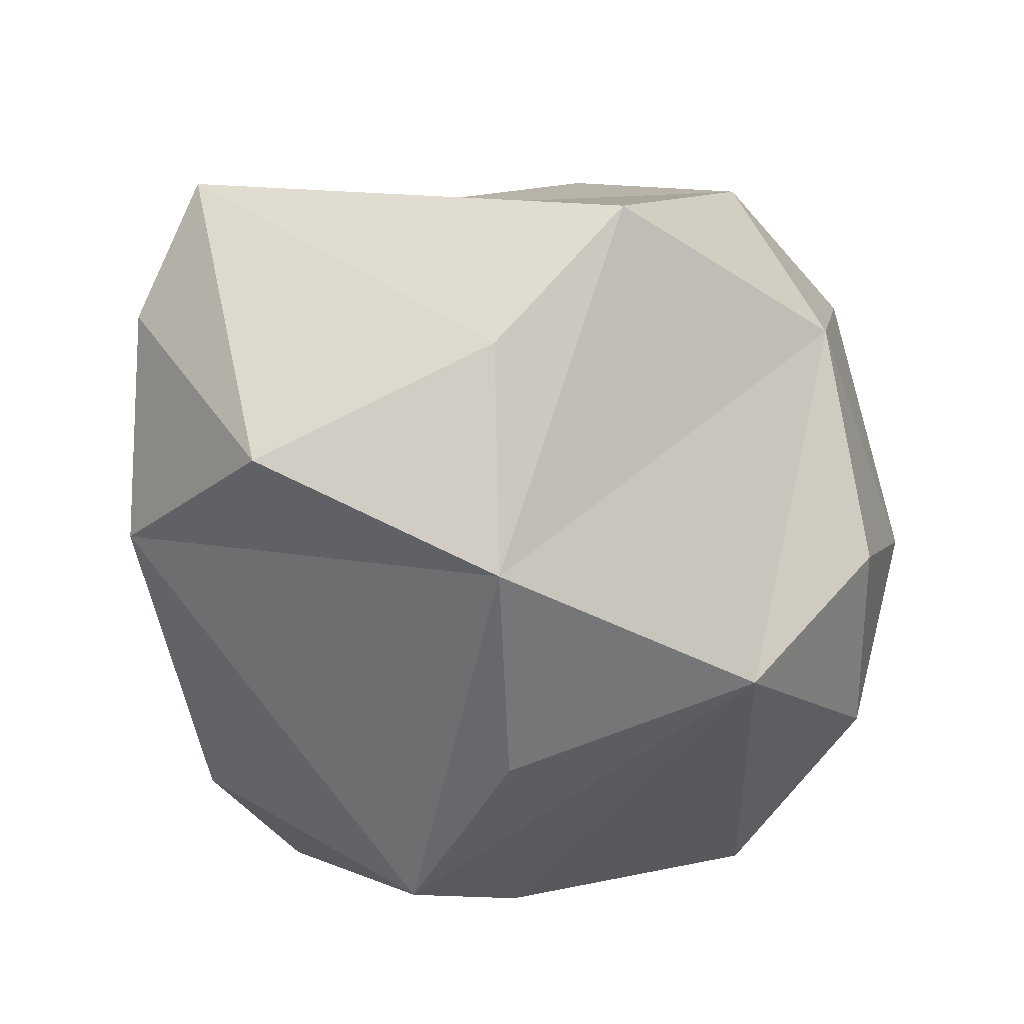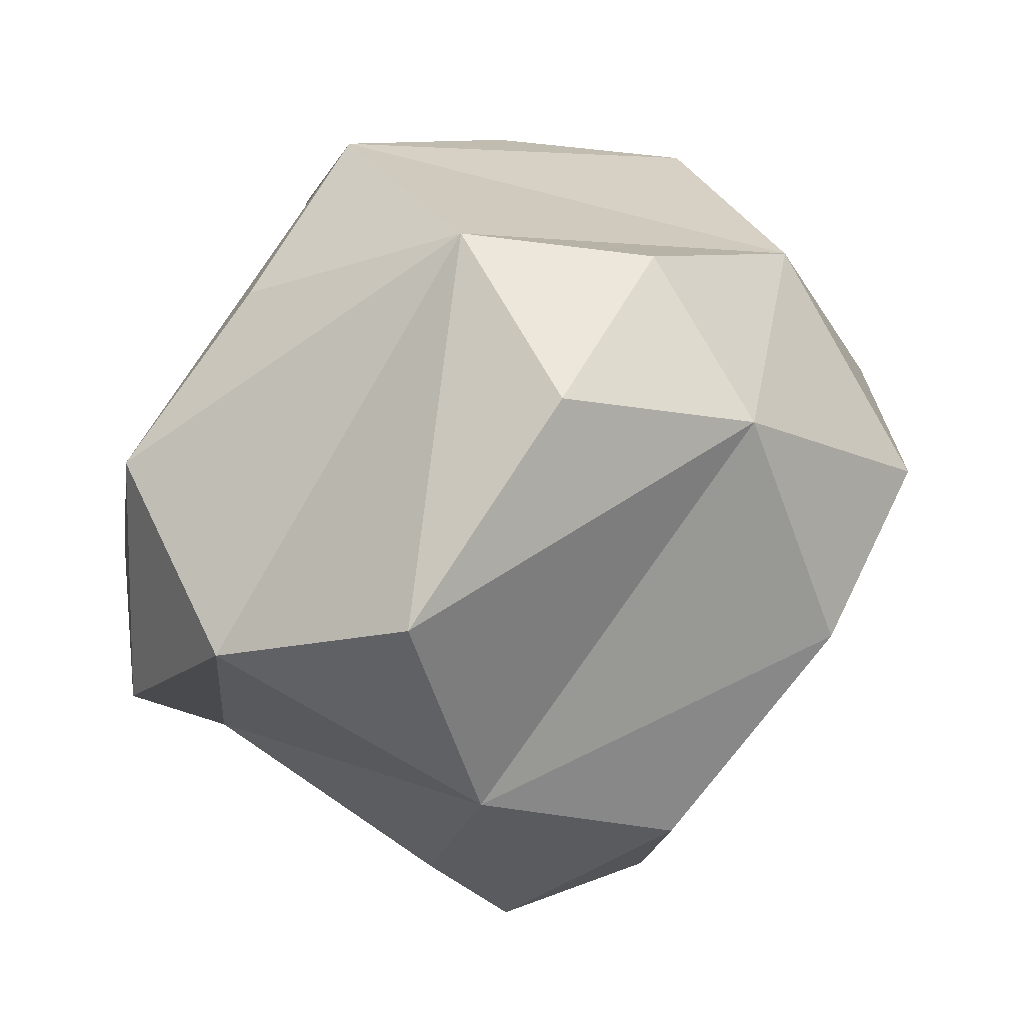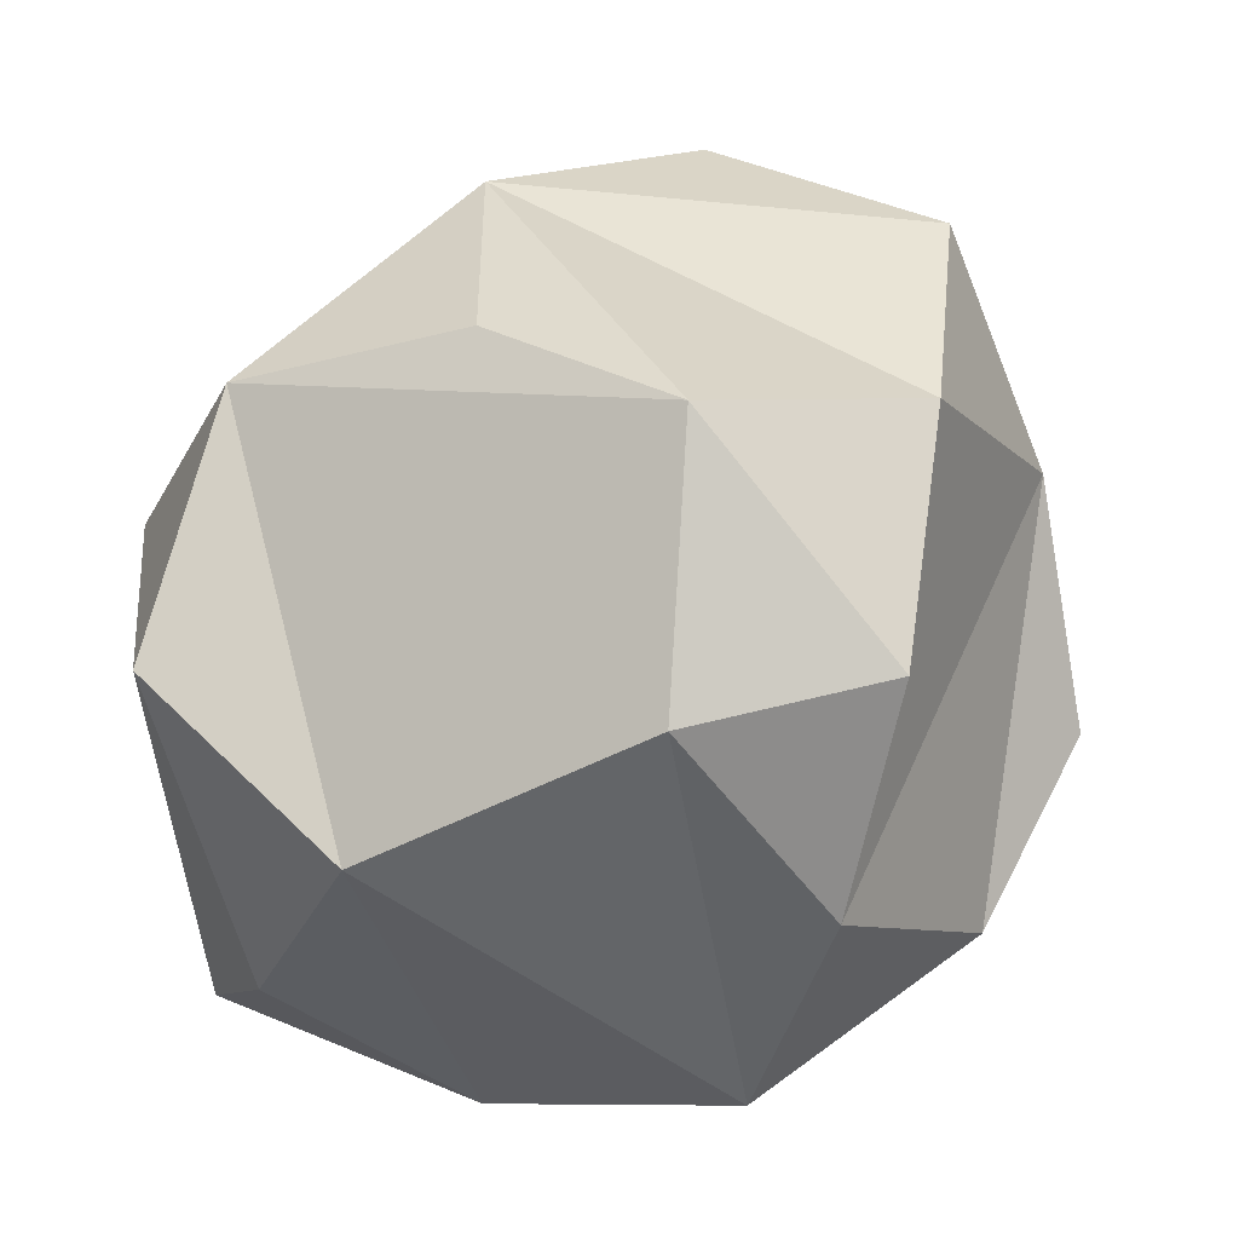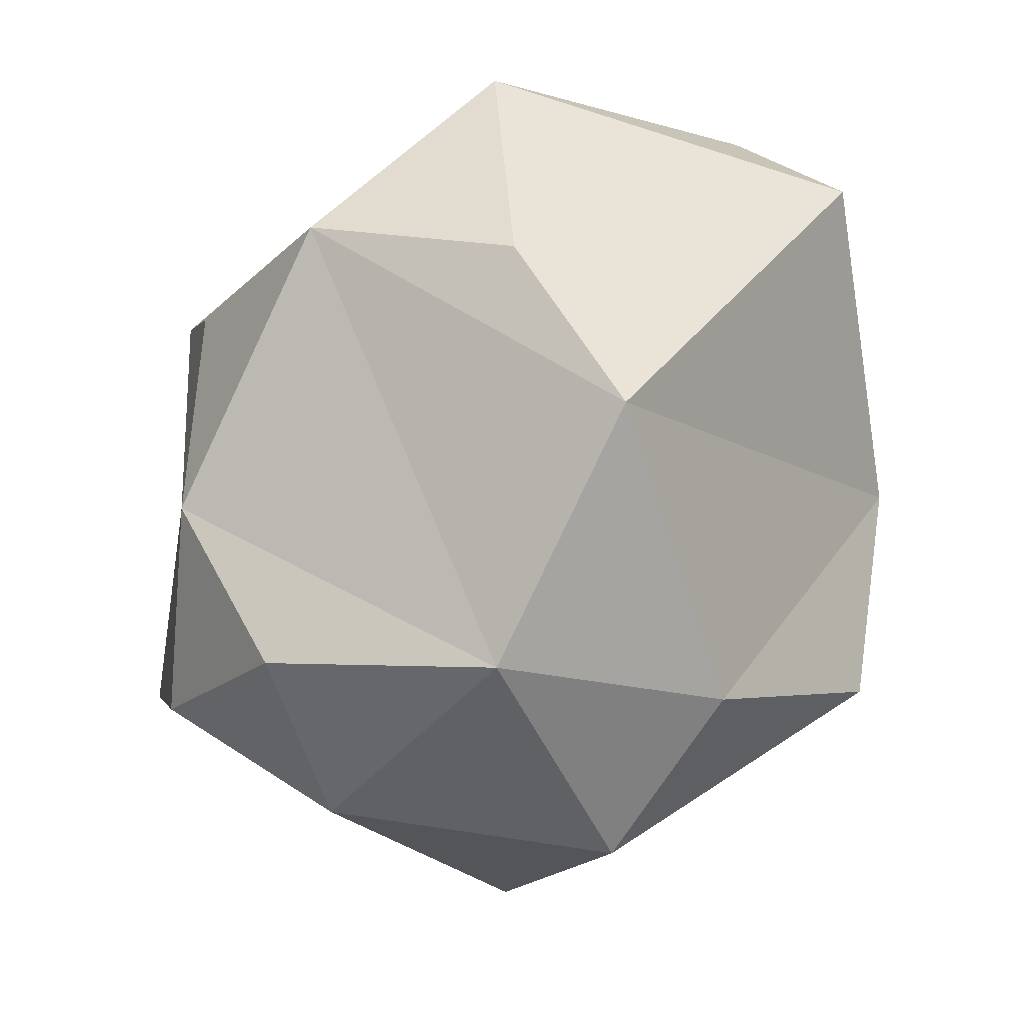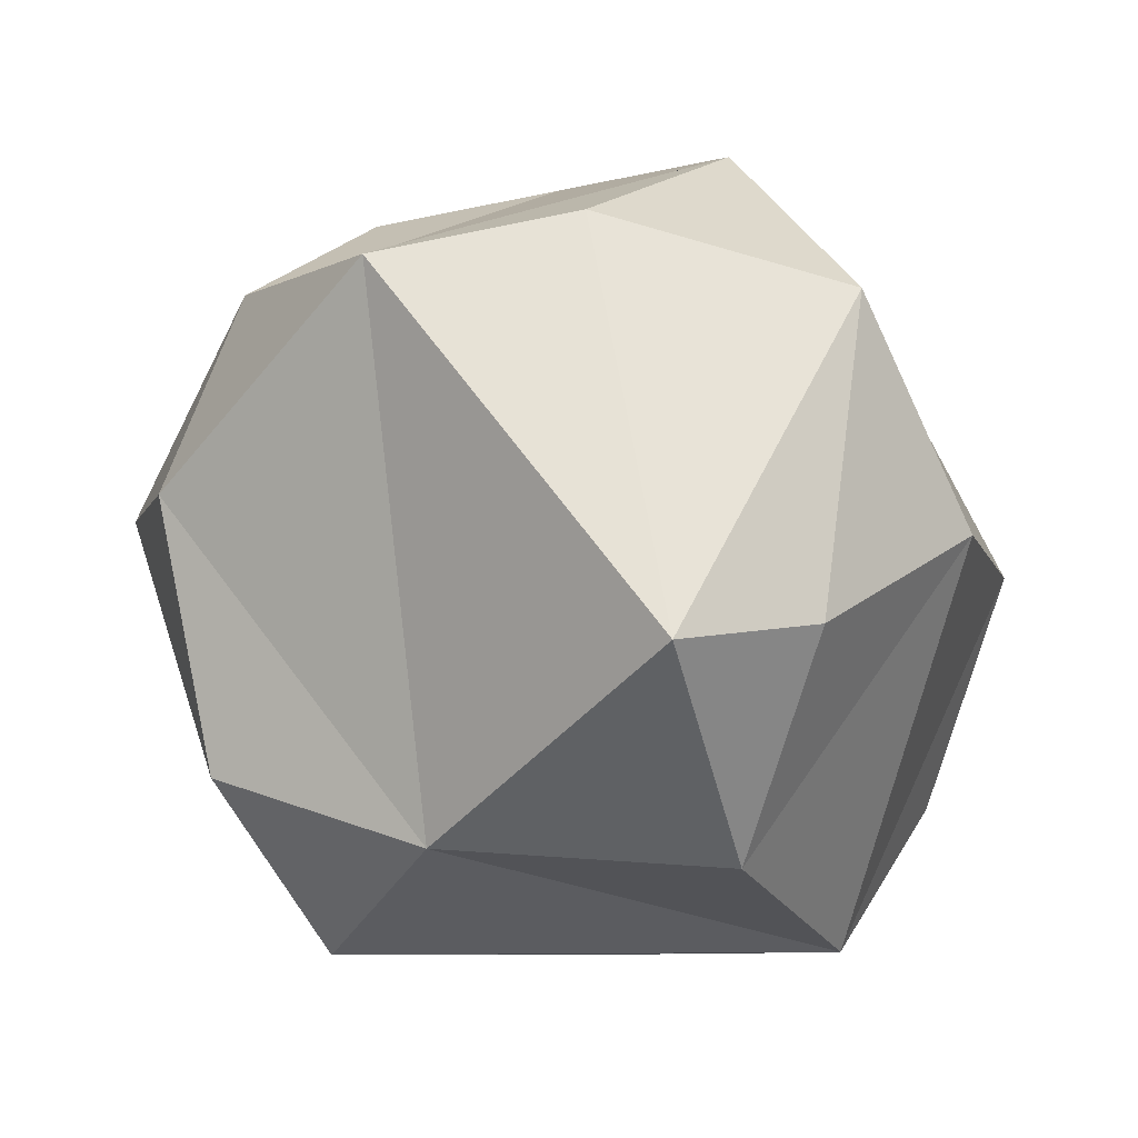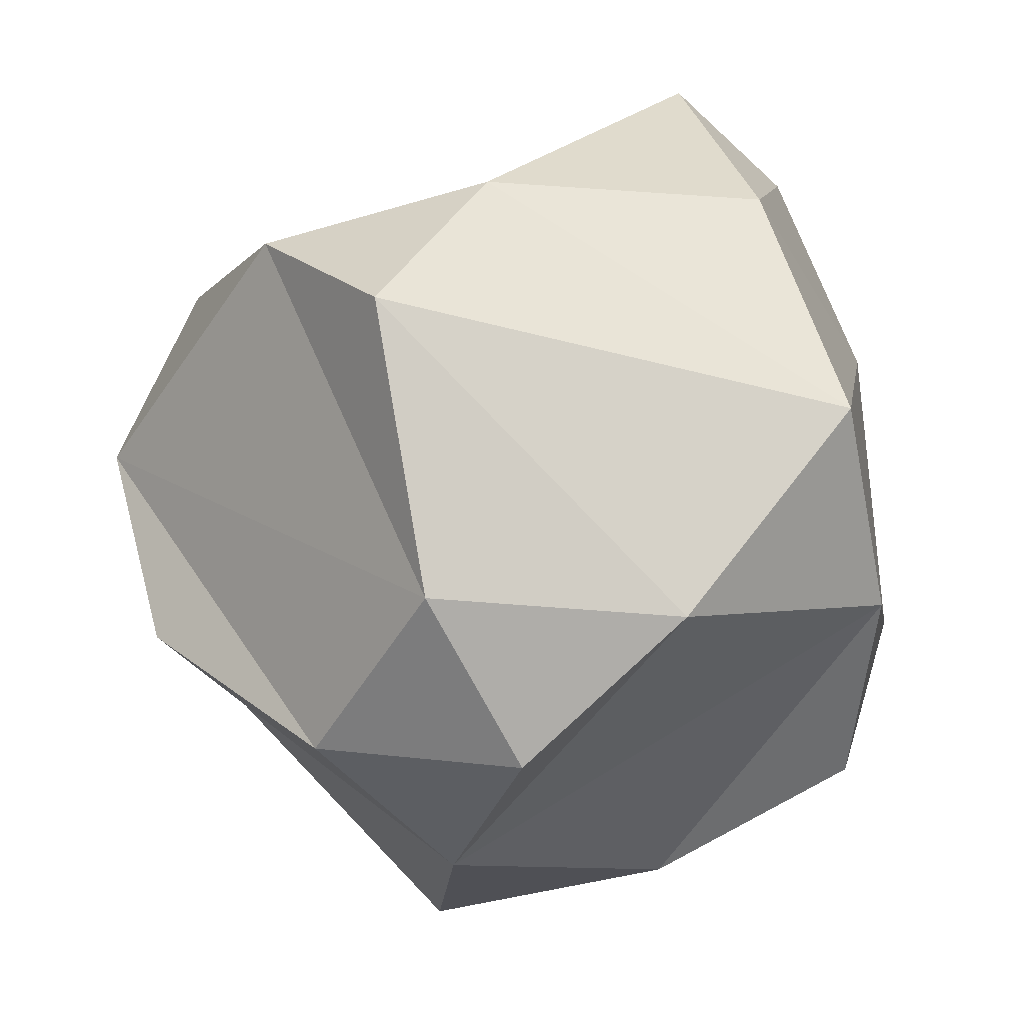
<metadata>
{"format":"obj","ext":"obj","renderer":"f3d","projection":"perspective","resolution":1024,"background":"white","views":[{"elev":67.9,"azim":-127.9,"up":"+Y"},{"elev":-12.0,"azim":-77.7,"up":"+Y"},{"elev":-74.6,"azim":-103.1,"up":"+Z"},{"elev":56.1,"azim":-17.6,"up":"+Y"},{"elev":41.8,"azim":92.4,"up":"+Y"},{"elev":-54.7,"azim":77.7,"up":"+Y"}]}
</metadata>
<code>
o Icosphere
v 0.01653 -1.003 0.02802
v 0.7887 -0.4386 0.525
v -0.2764 -0.3991 0.8602
v -0.9534 -0.4678 0.0293
v -0.2564 -0.4846 -0.8443
v 0.7329 -0.4396 -0.5693
v 0.2172 0.3621 0.9077
v -0.7311 0.3963 0.5294
v -0.6263 0.4049 -0.4464
v 0.3508 0.427 -0.7961
v 0.9052 0.6293 -0.1848
v 0.01376 0.9772 0.01227
v -0.1728 -0.83 0.466
v 0.326 -0.8654 0.3096
v 0.3917 -0.8586 -0.256
v -0.4912 -0.792 0.08218
v -0.6954 -0.4642 -0.4848
v 0.2532 -0.492 -0.7811
v 0.8822 0.009111 0.2981
v 0.9495 0.05142 -0.3369
v -0.07655 0.02616 1.036
v 0.6459 -0.05048 0.7728
v -0.9477 0.02434 0.3632
v -0.6593 0.02209 0.7381
v -0.6339 0.008912 -0.7378
v -0.0879 -0.08107 -0.9417
v -0.2669 0.5309 0.7724
v -0.8144 0.4528 0.1074
v 0.7493 0.5369 -0.4781
v 0.1224 0.9314 0.4565
v -0.3781 0.8495 -0.2807
v 0.1434 0.8931 -0.5452
f 1 14 13
f 23 28 4
f 1 13 16
f 16 15 1
f 18 16 17
f 24 4 16
f 30 31 27
f 20 10 29
f 5 17 25
f 2 19 22
f 3 21 24
f 6 20 19
f 5 25 26
f 25 31 10
f 9 28 31
f 29 10 32
f 32 31 12
f 9 31 25
f 10 26 25
f 10 31 32
f 11 12 30
f 27 7 30
f 7 22 19
f 19 11 30
f 20 29 11
f 29 32 11
f 2 6 19
f 23 8 28
f 24 27 8
f 24 21 27
f 21 7 27
f 7 19 30
f 18 5 26
f 11 32 12
f 2 15 6
f 14 15 2
f 23 24 8
f 18 26 6
f 26 10 6
f 21 22 7
f 3 13 21
f 21 13 14
f 19 20 11
f 28 25 17
f 28 9 25
f 15 18 6
f 16 13 3
f 16 3 24
f 15 16 18
f 4 24 23
f 16 4 17
f 14 2 22
f 17 5 18
f 20 6 10
f 17 4 28
f 27 31 28
f 14 1 15
f 30 12 31
f 14 22 21
f 8 27 28

</code>
